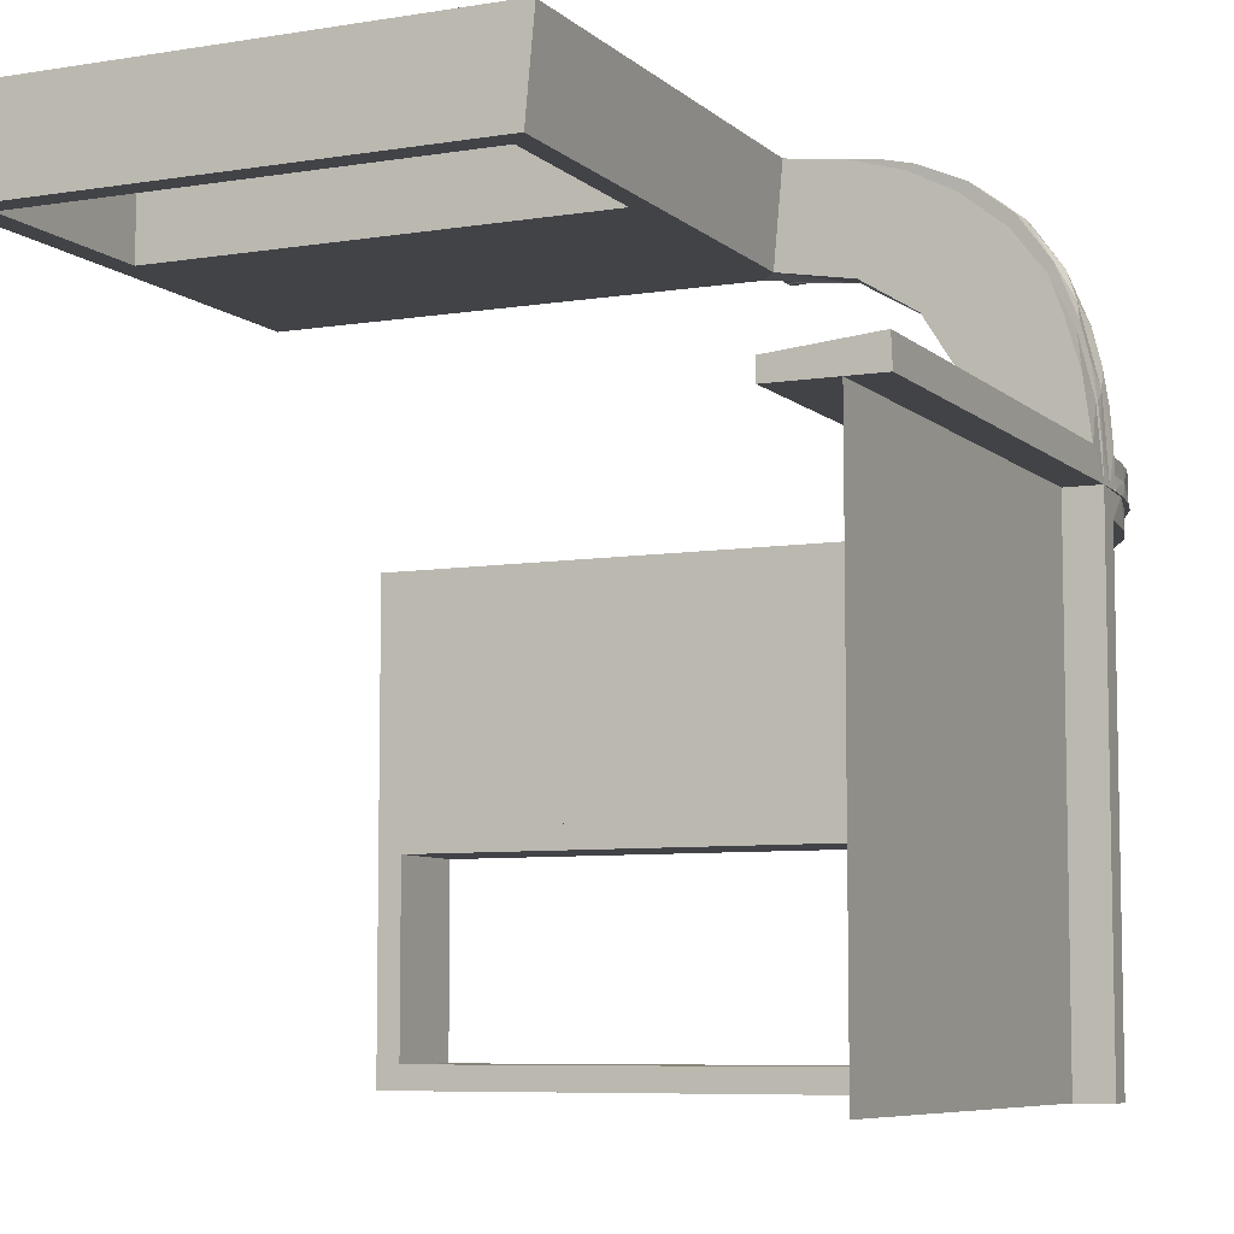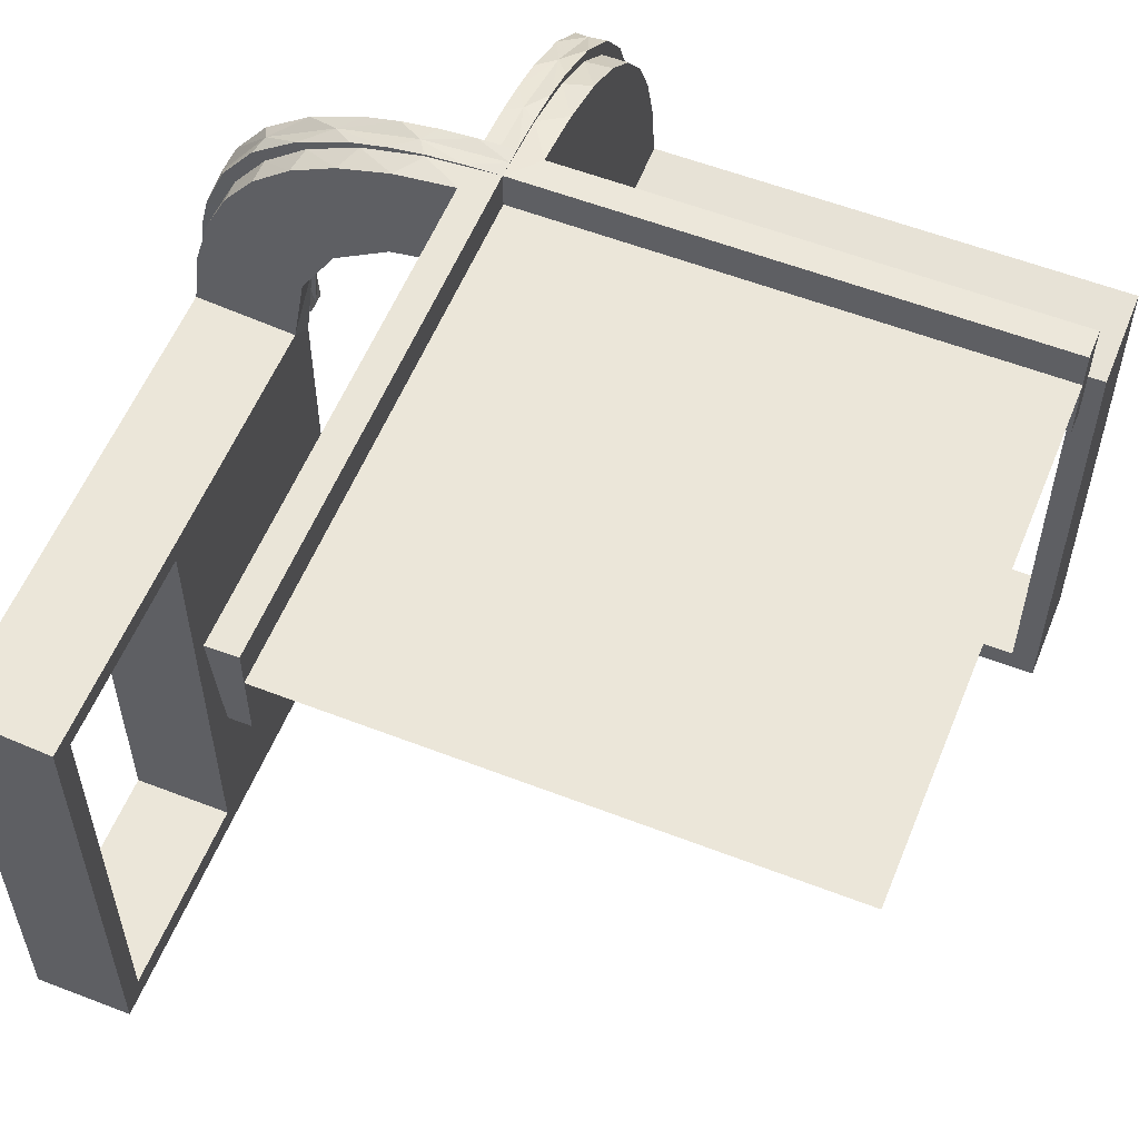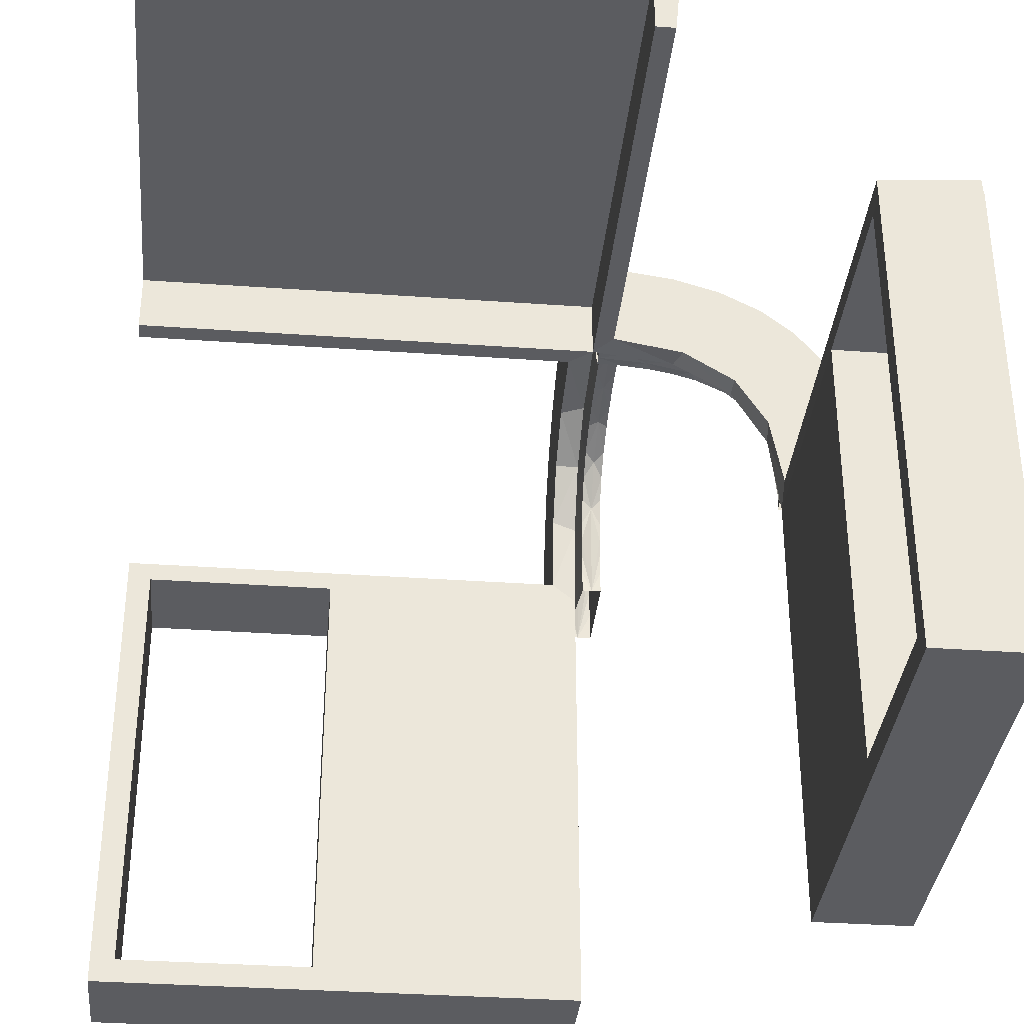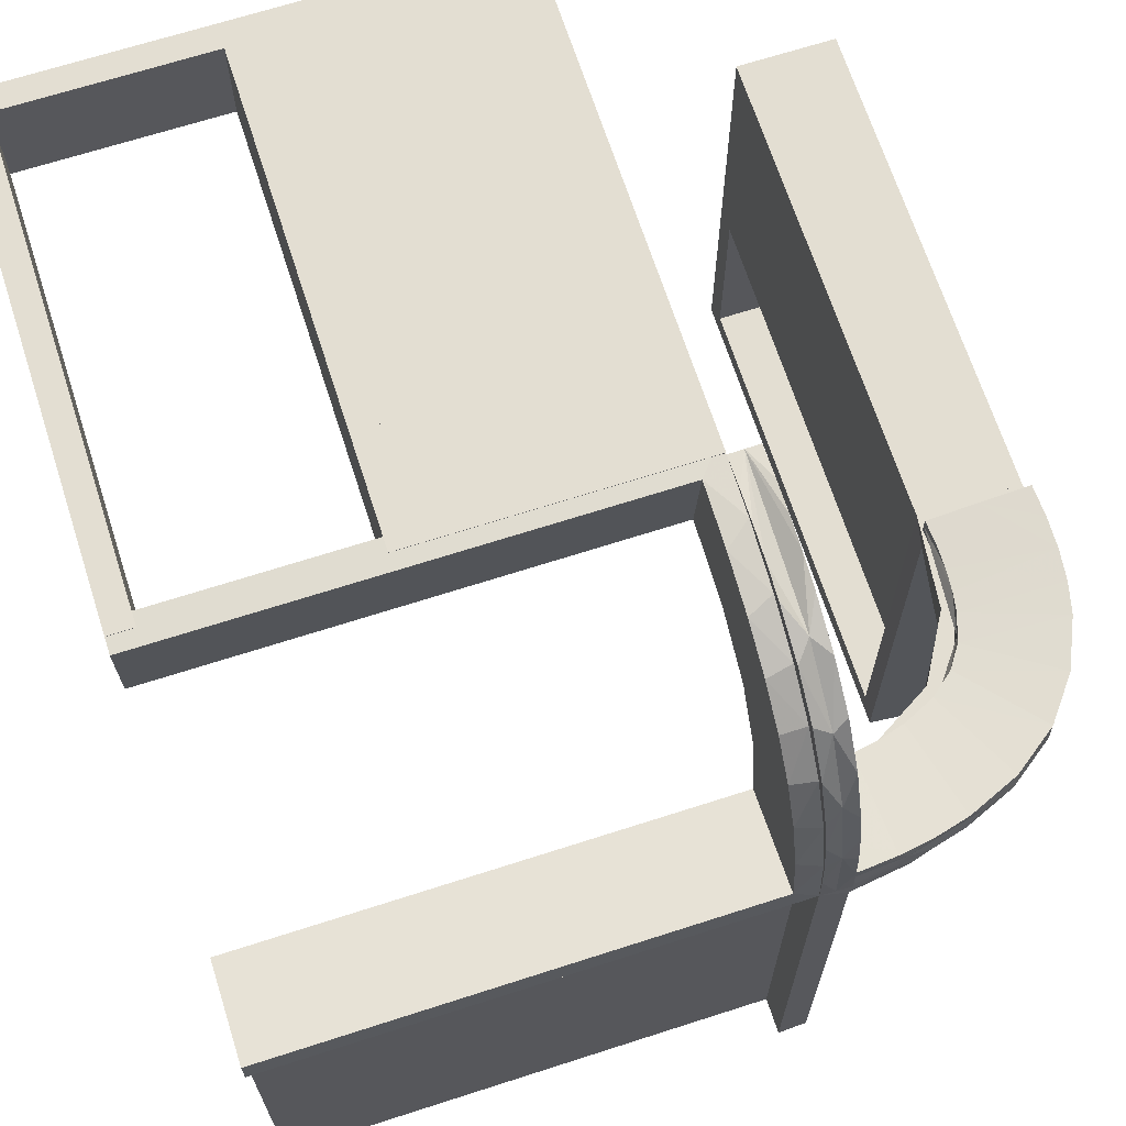
<metadata>
{"format":"obj","ext":"obj","renderer":"f3d","projection":"perspective","resolution":1024,"background":"white","views":[{"elev":-7.3,"azim":-65.0,"up":"+Y"},{"elev":56.8,"azim":-68.0,"up":"+Z"},{"elev":-35.0,"azim":-5.4,"up":"+Z"},{"elev":67.7,"azim":-17.9,"up":"+Y"}]}
</metadata>
<code>
v 0 0 0.1861
v 0 0 0.25
v 0 0 0.2861
v 0 0.2796 0.1157
v 0 0.299 0.06418
v 0 0.03509 0.2852
v 0 0.1047 0.2768
v 0 0.1296 0.2657
v 0 0.06937 0.2805
v 0 0.1521 0.1383
v 0 0.1891 0.07522
v 0 -0.5 0.1861
v 0 -0.5 0.25
v 0 -0.5 0.2861
v 0 0.2878 0.1259
v 0 0.2558 0.1669
v 0 0.3 0
v 0 0.3 -0.01389
v 0 0.3 -0.5
v 0 0.07007 0.2823
v 0 0.1808 0.2419
v 0 0.1901 0.247
v 0 -0.25 0.2861
v 0 0.2999 0.03265
v 0 0.2345 0.2149
v 0 0.2951 0.0954
v 0 0.2666 0.1739
v 0 0.1387 0.2682
v 0 0.2944 0.05548
v 0 0.2987 0.001204
v 0 0.2 0
v 0 0.2 -0.01389
v 0 0.2 -0.5
v 0 0.2229 0.209
v 0 0.08911 0.1752
v 0.3012 0 0.03153
v 0.1907 0 0.2468
v 0.2944 0 0.05548
v 0.2964 0 0.0945
v 0.1388 0.02957 0.267
v 0.1169 0 0.1707
v 0.02041 -0.025 0.186
v 0.02041 -0.1833 0.186
v 0.02041 -0.3417 0.186
v 0.02041 -0.5 0.186
v 0.2014 0.02041 0.02481
v 4.387e-05 0.01478 0.2855
v 0.2012 0 0.04834
v 0.289 0 0.1252
v 0.2796 0 0.1157
v 0.2493 0.02499 0
v 0.3 0 0
v 0.3 0 -0.01389
v 0.3 0 -0.5
v 0.3 -0.275 0
v 0.3 -0.275 -0.475
v 0.3 -0.475 0
v 0.3 -0.475 -0.475
v 0.3 -0.225 0
v 0.3 -0.225 -0.475
v 0.3 -0.5 0
v 0.3 -0.5 -0.01389
v 0.3 -0.5 -0.5
v 0.3 -0.025 0
v 0.3 -0.025 -0.475
v 0.3 -0.25 0
v 0.3 -0.25 -0.5
v -0.225 0.3 0
v -0.225 0.3 -0.475
v -0.225 0.2 0
v -0.225 0.2 -0.475
v 0.25 0 0
v 0.06937 0 0.2805
v 0.1048 0.02957 0.2756
v -0.3417 0.1999 0.006515
v -0.3417 0.02041 0.186
v 0.1891 0 0.07522
v 8.774e-05 0.02957 0.2849
v -0.275 0.3 0
v -0.275 0.3 -0.475
v -0.275 0.2 0
v -0.275 0.2 -0.475
v 0.09261 0.02041 0.1774
v 0.2 0 0
v 0.2 0 -0.01389
v 0.2 0 -0.5
v 0.2 -0.275 0
v 0.2 -0.275 -0.475
v 0.2 -0.475 0
v 0.2 -0.475 -0.475
v 0.2 -0.225 0
v 0.2 -0.225 -0.475
v 0.2 -0.5 0
v 0.2 -0.5 -0.01389
v 0.2 -0.5 -0.5
v 0.2 -0.025 0
v 0.2 -0.025 -0.475
v 0.2 -0.25 0
v 0.2 -0.25 -0.01389
v 0.2 -0.25 -0.5
v 0.08036 0.01478 0.2804
v 0.1486 0 0.1561
v 0.1905 0.0102 0.1067
v 0.2988 -0.2625 0.01568
v 0.2988 0.02957 0
v 0.2988 -0.025 0.01568
v 0.2988 -0.5 0.01568
v 0.03702 0.02041 0.1851
v 0.003626 0 0.2362
v 0.1865 0.02041 0.1161
v 0.08911 0 0.1752
v 0.1049 0 0.2768
v 0.1992 0 0.07005
v 0.2354 0 0.2146
v 0.2528 -0.025 0.1716
v 0.1584 0.0102 0.1494
v 0.1391 0 0.2682
v 0.299 0.02957 0.06298
v 0.1485 0.02041 0.156
v 0.08889 -0.025 0.2769
v 0.1169 0.02041 0.1706
v 0.06573 0.02041 0.1822
v 0.1956 0.02041 0.08941
v 0.007254 0.0102 0.1863
v 0.2011 0.02041 0.04832
v 0.1409 -0.025 0.2616
v 0.1718 0 0.1374
v -0.5 0 0.1861
v -0.5 0 0.25
v -0.5 0 0.2861
v -0.5 0.2988 0.01568
v -0.5 0.02957 0.2849
v -0.5 0.1999 0.006515
v -0.5 -0.5 0.25
v -0.5 0.3 0
v -0.5 0.3 -0.01389
v -0.5 0.3 -0.5
v -0.5 0.2 0
v -0.5 0.2 -0.01389
v -0.5 0.2 -0.5
v -0.5 0.02041 0.186
v 0.1583 0.01478 0.2609
v 0.09262 0 0.1775
v 0.2908 -0.025 0.075
v 0.009161 0.201 0.04952
v 0.009161 0.2013 0.02601
v 0.009161 0.007171 0.1875
v 0.009161 0.03693 0.1863
v 0.009161 0.1864 0.1173
v 0.009161 0.1484 0.1572
v 0.009161 0.1168 0.1718
v 0.009161 0.06564 0.1834
v 0.009161 0.1998 0.001204
v 0.009161 0.199 0.07123
v 0.009161 0.1717 0.1385
v 0.009161 0.09252 0.1786
v 0.009161 0.1955 0.09062
v -0.025 0.1865 0.08288
v -0.025 0.2988 0.01568
v -0.025 0.2528 0.1716
v -0.025 0.08889 0.2769
v -0.025 0.02957 0.2849
v -0.025 0.1521 0.1383
v -0.025 0.1999 0.006515
v -0.025 0.1409 0.2616
v -0.025 0.2755 0.127
v -0.025 0.3 0
v -0.025 0.3 -0.475
v -0.025 0.1855 0.2389
v -0.025 0.2908 0.075
v -0.025 0.09678 0.1726
v -0.025 0.2 0
v -0.025 0.2 -0.475
v -0.025 0.02041 0.186
v -0.025 0.2229 0.209
v 0.1808 0 0.2419
v 0.3002 0 0.06316
v 0.01937 0.1904 0.1079
v 0.01937 0.1583 0.1506
v 0.01937 0.06145 0.184
v 0.01937 0.1113 0.1737
v 0.01937 0.007167 0.1875
v 0.01937 0.1999 0.001204
v 0.2229 0 0.209
v 0.2229 -0.025 0.209
v 0.07021 0 0.2823
v 0.03701 0 0.1852
v 0.2015 0 0.02482
v 0.2879 0.02957 0.1247
v 0.03517 0.02957 0.284
v -0.2625 0.2988 0.01568
v -0.2625 0.02957 0.2849
v 0.1866 0 0.1161
v 0.2677 0 0.1734
v 0.1991 0.02041 0.07002
v 0.1718 0.02041 0.1373
v 0.03515 0 0.2852
v 0.2275 0.01478 0.2209
v 0.2667 0.02957 0.1727
v 0.1999 0.0102 0
v 0.2755 -0.025 0.127
v 0.2558 0 0.1669
v 0.07016 0.02957 0.2811
v 0.1865 -0.025 0.08288
v -0.25 0 0.2861
v -0.25 0.3 0
v -0.25 0.3 -0.5
v -0.25 0.2 0
v -0.25 0.2 -0.01389
v -0.25 0.2 -0.5
v 0.09678 -0.025 0.1726
v 0.2994 0.01478 0
v -0.1833 0.1999 0.006515
v -0.1833 0.02041 0.186
v 0.1113 0.0102 0.1725
v 0.1855 -0.025 0.2389
v 0.1521 0 0.1383
v 0.1521 -0.025 0.1383
v 0.06154 0.0102 0.1828
v 0.1999 -0.025 0.006515
v 0.1999 -0.1833 0.006515
v 0.1999 -0.3417 0.006515
v 0.1999 -0.5 0.006515
v 0.1999 0.02041 0
v 0.2766 0.01478 0.1554
v 0.1901 0.02957 0.2458
v 0.1296 0 0.2657
v 0.3 0.02957 0.03145
v 0.2346 0.02957 0.2137
v 0.2952 0.02957 0.0942
v 0.00458 0.2493 0.001204
v 0.00458 0.003585 0.2368
v 0.02957 -0.2625 0.2849
v 0.02957 0.1485 0.1573
v 0.02957 0.06565 0.1835
v 0.02957 0.09254 0.1787
v 0.02957 0.007163 0.1876
v 0.02957 0.1048 0.278
v 0.02957 0.3002 0.06436
v 0.02957 0.2011 0.04954
v 0.02957 0.1906 0.248
v 0.02957 0.2499 0.001204
v 0.02957 0.2676 0.1746
v 0.02957 0.2353 0.2158
v 0.02957 0.2889 0.1264
v 0.02957 0.2999 0.001204
v 0.02957 0.03693 0.1864
v 0.02957 0.2014 0.02602
v 0.02957 0.139 0.2694
v 0.02957 -0.025 0.2849
v 0.02957 0.03506 0.2864
v 0.02957 0.1956 0.09066
v 0.02957 -0.5 0.2849
v 0.02957 0.1865 0.1173
v 0.02957 0.1718 0.1386
v 0.02957 0.1168 0.1719
v 0.02957 0.07012 0.2835
v 0.02957 0.3011 0.03274
v 0.02957 0.1999 0.001204
v 0.02957 0.003538 0.2374
v 0.02957 0.1991 0.07125
v 0.02957 -8.726e-05 0.2873
v 0.02957 0.2963 0.0957
v 0.06573 0 0.1823
v 0.1957 0 0.08945
v 0.007257 0.02041 0.1863
v 0.01478 0.08027 0.2816
v 0.01478 0.2275 0.2221
v 0.01478 0.2765 0.1566
v 0.01478 0.1582 0.2621
v 0.01478 0.2993 0.001204
v 0.01478 -4.387e-05 0.2867
v 0.00725 0 0.1864
v -0.475 0.3 0
v -0.475 0.3 -0.475
v -0.475 0.2 0
v -0.475 0.2 -0.475
v 0.003674 0.02499 0.2356
f 214 174 1
f 1 174 35
f 163 10 171
f 76 214 128
f 1 128 214
f 128 141 76
f 10 163 158
f 11 158 164
f 213 209 32
f 139 75 133
f 75 139 209
f 213 75 209
f 3 9 162
f 205 3 162
f 165 161 8
f 8 21 165
f 130 205 192
f 21 34 169
f 160 175 34
f 16 4 166
f 4 29 170
f 29 18 159
f 191 159 18
f 191 136 131
f 191 18 136
f 1 35 9
f 35 10 21
f 8 9 35
f 21 10 34
f 16 34 10
f 10 11 16
f 11 32 29
f 29 4 11
f 209 18 32
f 136 209 139
f 18 209 136
f 205 130 128
f 3 205 1
f 128 1 205
f 133 75 131
f 159 213 164
f 213 159 191
f 75 213 191
f 170 159 164
f 164 158 170
f 160 163 175
f 160 166 158
f 163 160 158
f 163 171 169
f 161 171 174
f 174 162 161
f 161 165 171
f 175 163 169
f 174 214 162
f 132 76 141
f 76 132 192
f 214 76 192
f 141 128 130
f 130 132 141
f 136 139 133
f 133 131 136
f 174 171 35
f 10 35 171
f 10 158 11
f 11 164 32
f 213 32 164
f 9 161 162
f 205 162 192
f 161 9 8
f 21 169 165
f 130 192 132
f 34 175 169
f 160 34 16
f 16 166 160
f 4 170 166
f 29 159 170
f 1 9 3
f 35 21 8
f 11 4 16
f 32 18 29
f 75 191 131
f 158 166 170
f 171 165 169
f 214 192 162
f 43 1 42
f 1 111 42
f 218 211 217
f 44 12 43
f 1 43 12
f 12 44 45
f 217 77 204
f 77 85 220
f 221 220 85
f 94 223 222
f 222 99 94
f 221 99 222
f 3 250 73
f 23 233 250
f 126 227 120
f 227 126 176
f 14 253 233
f 176 216 184
f 115 202 184
f 202 115 201
f 50 201 144
f 38 144 106
f 104 53 106
f 104 107 62
f 104 62 53
f 1 73 111
f 111 176 217
f 1 3 73
f 111 227 176
f 202 217 184
f 217 202 77
f 77 38 85
f 38 77 50
f 99 85 53
f 62 94 99
f 53 62 99
f 23 12 14
f 3 1 23
f 12 23 1
f 223 107 222
f 221 104 106
f 222 104 221
f 144 220 106
f 204 220 144
f 204 144 201
f 115 185 218
f 115 204 201
f 218 204 115
f 218 216 211
f 211 126 120
f 42 120 250
f 185 216 218
f 42 250 43
f 253 45 44
f 44 233 253
f 43 233 44
f 45 14 12
f 14 45 253
f 62 223 94
f 223 62 107
f 111 211 42
f 211 111 217
f 217 204 218
f 77 220 204
f 221 85 99
f 250 120 73
f 23 250 3
f 227 73 120
f 126 216 176
f 14 233 23
f 216 185 184
f 115 184 185
f 202 201 50
f 50 144 38
f 38 106 53
f 73 227 111
f 176 184 217
f 202 50 77
f 38 53 85
f 107 104 222
f 221 106 220
f 216 126 211
f 211 120 42
f 250 233 43
f 183 259 248
f 261 183 240
f 248 240 183
f 178 183 261
f 254 178 252
f 252 178 261
f 255 178 254
f 146 153 183
f 154 145 183
f 146 183 145
f 149 157 178
f 154 178 157
f 178 155 149
f 179 155 178
f 178 154 183
f 179 178 255
f 234 256 181
f 179 181 150
f 181 256 236
f 255 234 179
f 180 181 236
f 247 180 235
f 237 182 247
f 180 152 156
f 151 181 156
f 180 182 148
f 247 182 180
f 152 180 148
f 181 180 156
f 155 179 150
f 231 153 146
f 231 146 145
f 154 157 26
f 149 155 27
f 157 149 15
f 145 154 5
f 30 231 24
f 5 24 231
f 145 5 231
f 151 28 22
f 156 7 28
f 232 152 148
f 148 147 232
f 152 20 7
f 20 152 232
f 22 25 150
f 232 3 6
f 6 20 232
f 271 30 24
f 26 271 5
f 24 5 271
f 269 271 26
f 27 269 15
f 15 269 26
f 268 269 27
f 258 246 271
f 263 239 271
f 258 271 239
f 243 245 269
f 263 269 245
f 244 243 268
f 269 263 271
f 270 22 28
f 268 270 241
f 270 268 22
f 270 28 7
f 267 270 7
f 6 267 20
f 20 267 7
f 3 272 6
f 241 270 249
f 270 267 238
f 238 267 257
f 257 267 251
f 272 251 267
f 272 262 251
f 272 267 6
f 242 246 258
f 242 258 239
f 263 245 252
f 243 244 255
f 245 243 254
f 239 263 261
f 259 242 248
f 240 248 242
f 239 240 242
f 249 256 241
f 238 236 249
f 260 257 251
f 251 262 260
f 257 235 238
f 235 257 260
f 234 255 244
f 260 237 247
f 247 235 260
f 234 181 179
f 181 151 150
f 180 236 235
f 182 147 148
f 157 15 26
f 155 25 27
f 149 27 15
f 154 26 5
f 151 22 150
f 156 28 151
f 152 7 156
f 25 155 150
f 268 27 25
f 243 269 268
f 268 241 244
f 268 25 22
f 270 238 249
f 263 252 261
f 243 255 254
f 245 254 252
f 239 261 240
f 256 234 241
f 236 256 249
f 235 236 238
f 234 244 241
f 200 84 188
f 113 200 48
f 188 48 200
f 103 200 113
f 193 103 265
f 265 103 113
f 127 103 193
f 46 224 200
f 195 125 200
f 46 200 125
f 110 123 103
f 195 103 123
f 103 196 110
f 116 196 103
f 103 195 200
f 116 103 127
f 102 41 215
f 116 215 119
f 215 41 143
f 127 102 116
f 219 215 143
f 187 219 264
f 273 124 187
f 219 122 83
f 121 215 83
f 219 124 108
f 187 124 219
f 122 219 108
f 215 219 83
f 196 116 119
f 51 224 46
f 51 46 125
f 195 123 230
f 110 196 199
f 123 110 189
f 125 195 118
f 105 51 228
f 118 228 51
f 125 118 51
f 121 40 226
f 83 74 40
f 278 122 108
f 108 266 278
f 122 203 74
f 203 122 278
f 226 229 119
f 278 78 190
f 190 203 278
f 212 105 228
f 230 212 118
f 228 118 212
f 225 212 230
f 199 225 189
f 189 225 230
f 198 225 199
f 36 52 212
f 39 177 212
f 36 212 177
f 194 49 225
f 39 225 49
f 114 194 198
f 225 39 212
f 142 226 40
f 198 142 37
f 142 198 226
f 142 40 74
f 101 142 74
f 190 101 203
f 203 101 74
f 78 47 190
f 37 142 117
f 142 101 112
f 112 101 186
f 186 101 197
f 47 197 101
f 47 3 197
f 47 101 190
f 72 52 36
f 72 36 177
f 39 49 265
f 194 114 127
f 49 194 193
f 177 39 113
f 84 72 188
f 48 188 72
f 177 48 72
f 117 41 37
f 112 143 117
f 109 186 197
f 197 3 109
f 186 264 112
f 264 186 109
f 102 127 114
f 109 273 187
f 187 264 109
f 102 215 116
f 215 121 119
f 219 143 264
f 124 266 108
f 123 189 230
f 196 229 199
f 110 199 189
f 195 230 118
f 121 226 119
f 83 40 121
f 122 74 83
f 229 196 119
f 198 199 229
f 194 225 198
f 198 37 114
f 198 229 226
f 142 112 117
f 39 265 113
f 194 127 193
f 49 193 265
f 177 113 48
f 41 102 37
f 143 41 117
f 264 143 112
f 102 114 37
f 13 134 129
f 13 129 2
f 33 19 207
f 71 69 168
f 167 168 17
f 69 19 168
f 69 68 206
f 19 69 207
f 31 17 19
f 210 207 206
f 70 68 69
f 173 168 167
f 172 31 173
f 71 173 33
f 71 210 208
f 33 210 71
f 68 70 208
f 17 31 172
f 33 207 210
f 71 168 173
f 168 19 17
f 69 206 207
f 31 19 33
f 210 206 208
f 70 69 71
f 173 167 172
f 31 33 173
f 71 208 70
f 68 208 206
f 17 172 167
f 210 207 137
f 277 275 80
f 79 80 206
f 275 207 80
f 275 274 135
f 207 275 137
f 208 206 207
f 140 137 135
f 276 274 275
f 82 80 79
f 81 208 82
f 277 82 210
f 277 140 138
f 210 140 277
f 274 276 138
f 206 208 81
f 210 137 140
f 277 80 82
f 80 207 206
f 275 135 137
f 208 207 210
f 140 135 138
f 276 275 277
f 82 79 81
f 208 210 82
f 277 138 276
f 274 138 135
f 206 81 79
f 69 68 167
f 69 167 168
f 71 173 168
f 69 168 167
f 173 172 167
f 70 71 69
f 71 70 172
f 172 70 68
f 71 168 69
f 69 167 68
f 173 167 168
f 70 69 68
f 71 172 173
f 172 68 167
f 52 54 65
f 67 65 54
f 67 66 60
f 65 67 60
f 86 54 52
f 100 67 54
f 98 66 67
f 92 60 59
f 97 65 60
f 96 64 65
f 84 96 97
f 100 86 97
f 100 92 98
f 97 92 100
f 52 64 96
f 59 66 98
f 52 65 64
f 66 59 60
f 86 52 84
f 100 54 86
f 98 67 100
f 92 59 91
f 97 60 92
f 96 65 97
f 84 97 86
f 92 91 98
f 52 96 84
f 59 98 91
f 66 67 56
f 63 56 67
f 63 61 58
f 56 63 58
f 100 67 66
f 95 63 67
f 93 61 63
f 90 58 57
f 88 56 58
f 87 55 56
f 98 87 88
f 95 100 88
f 95 90 93
f 88 90 95
f 66 55 87
f 57 61 93
f 66 56 55
f 61 57 58
f 100 66 98
f 95 67 100
f 93 63 95
f 90 57 89
f 88 58 90
f 87 56 88
f 98 88 100
f 90 89 93
f 66 87 98
f 57 93 89
f 59 60 65
f 59 65 64
f 59 64 65
f 97 92 60
f 96 97 65
f 92 91 59
f 91 92 97
f 96 64 59
f 59 65 60
f 97 60 65
f 96 65 64
f 92 59 60
f 91 97 96
f 96 59 91

</code>
